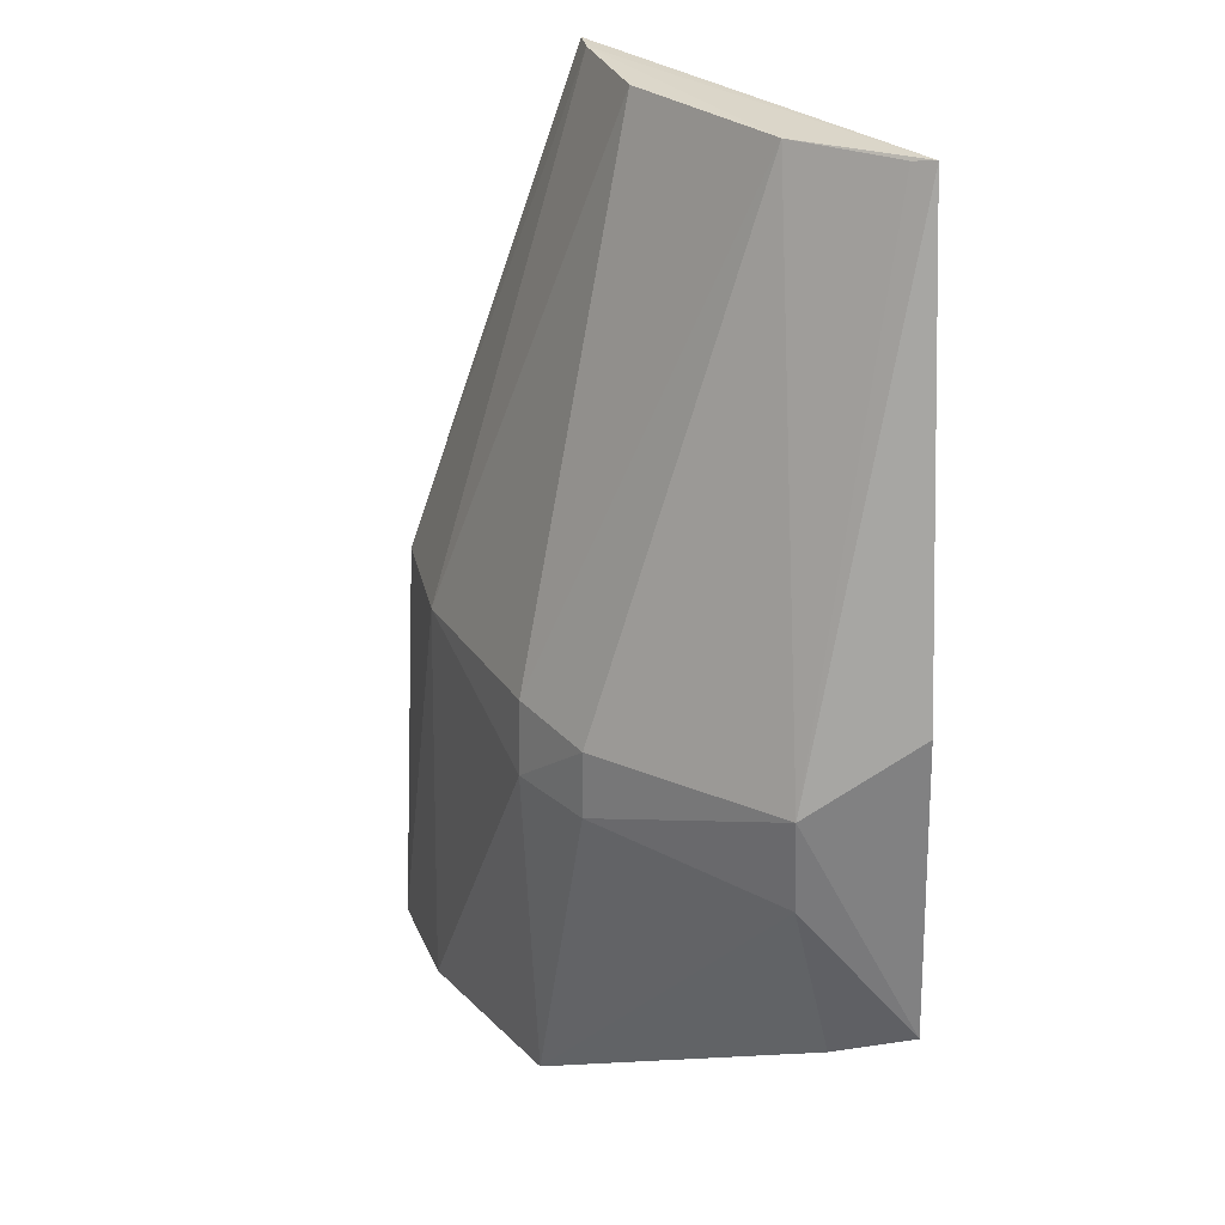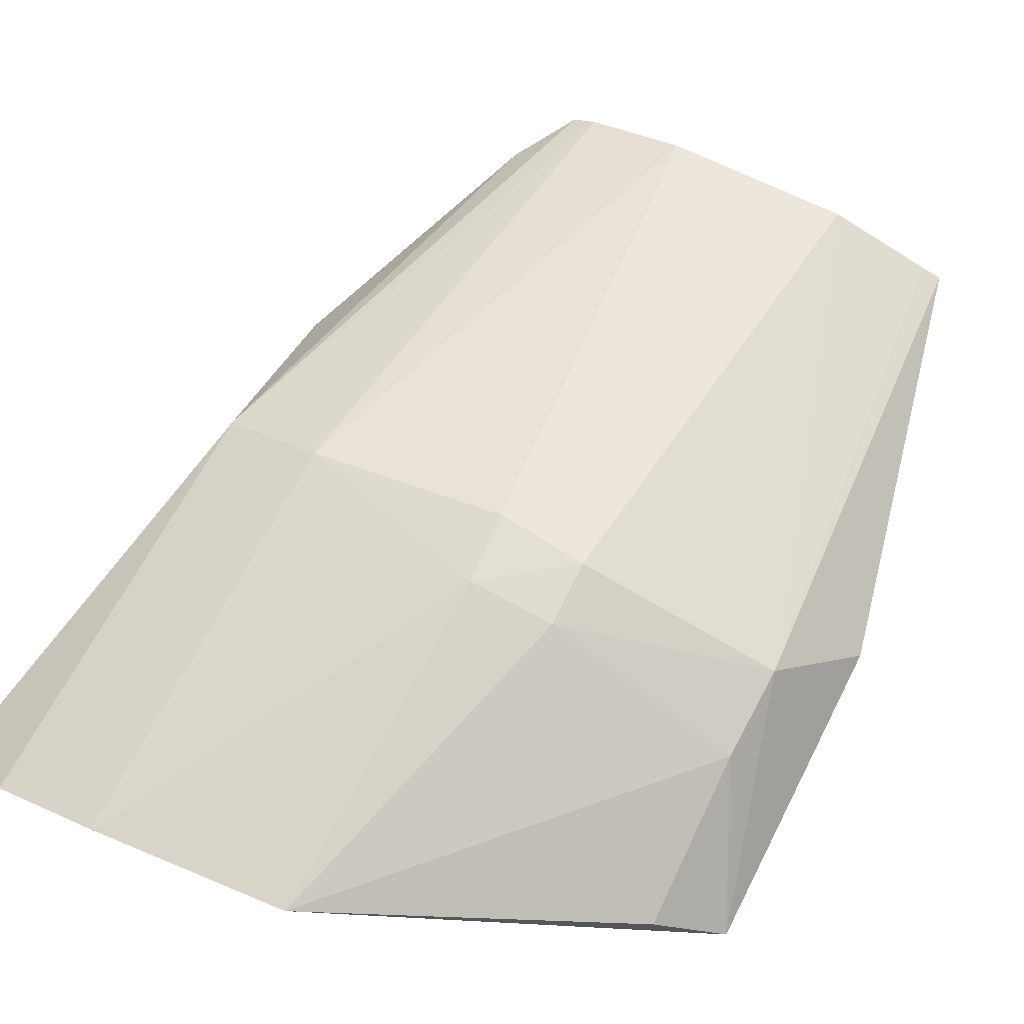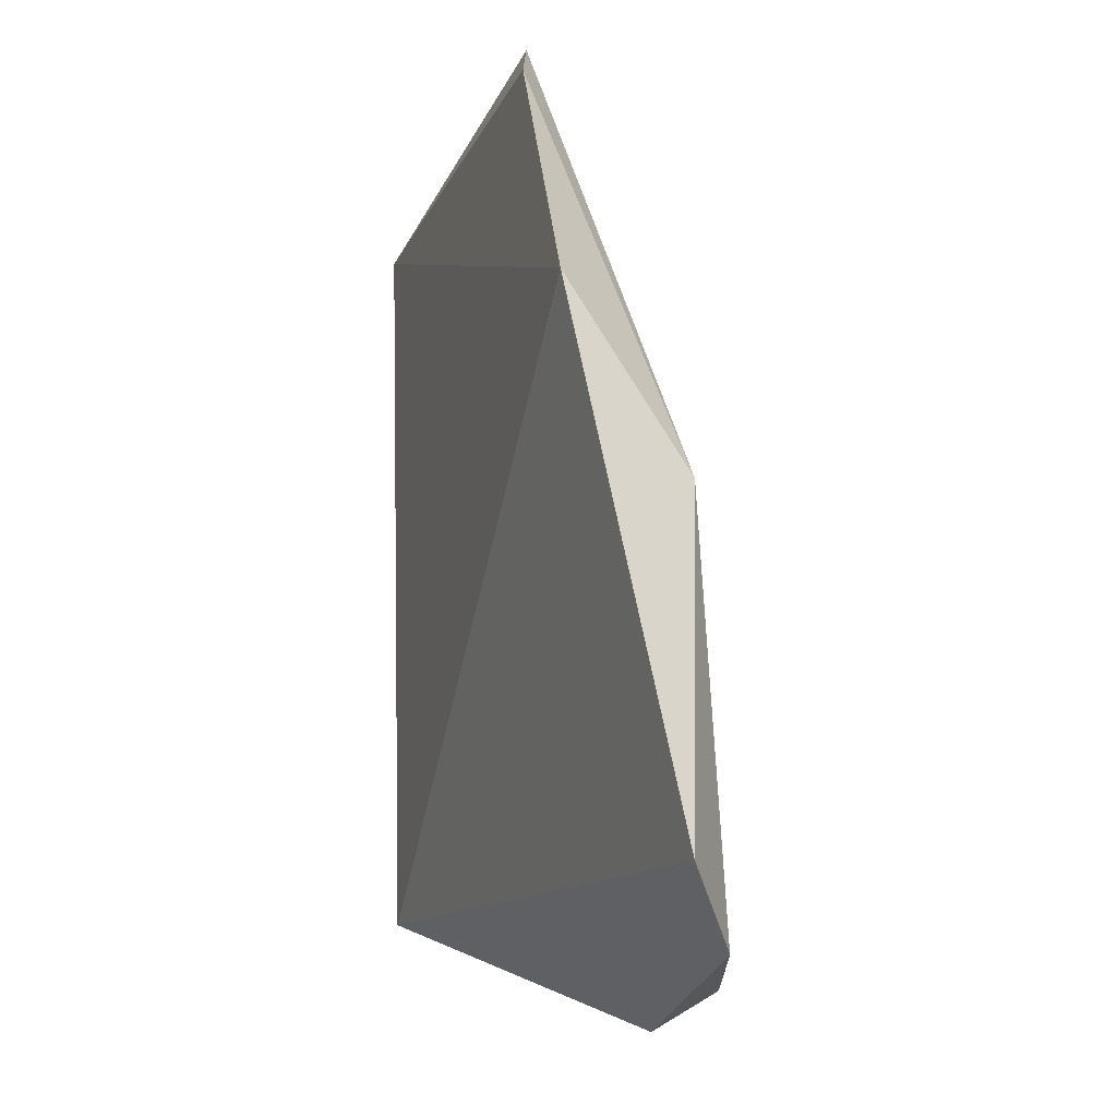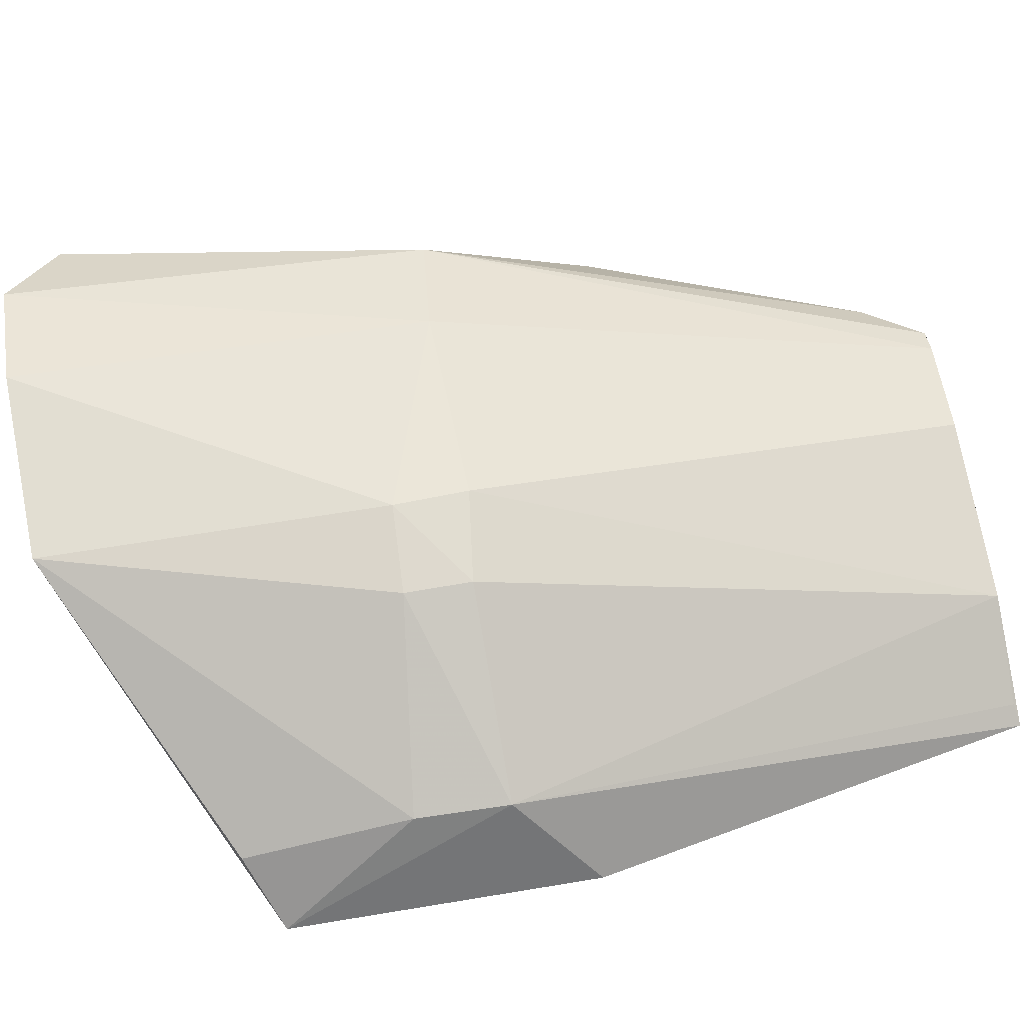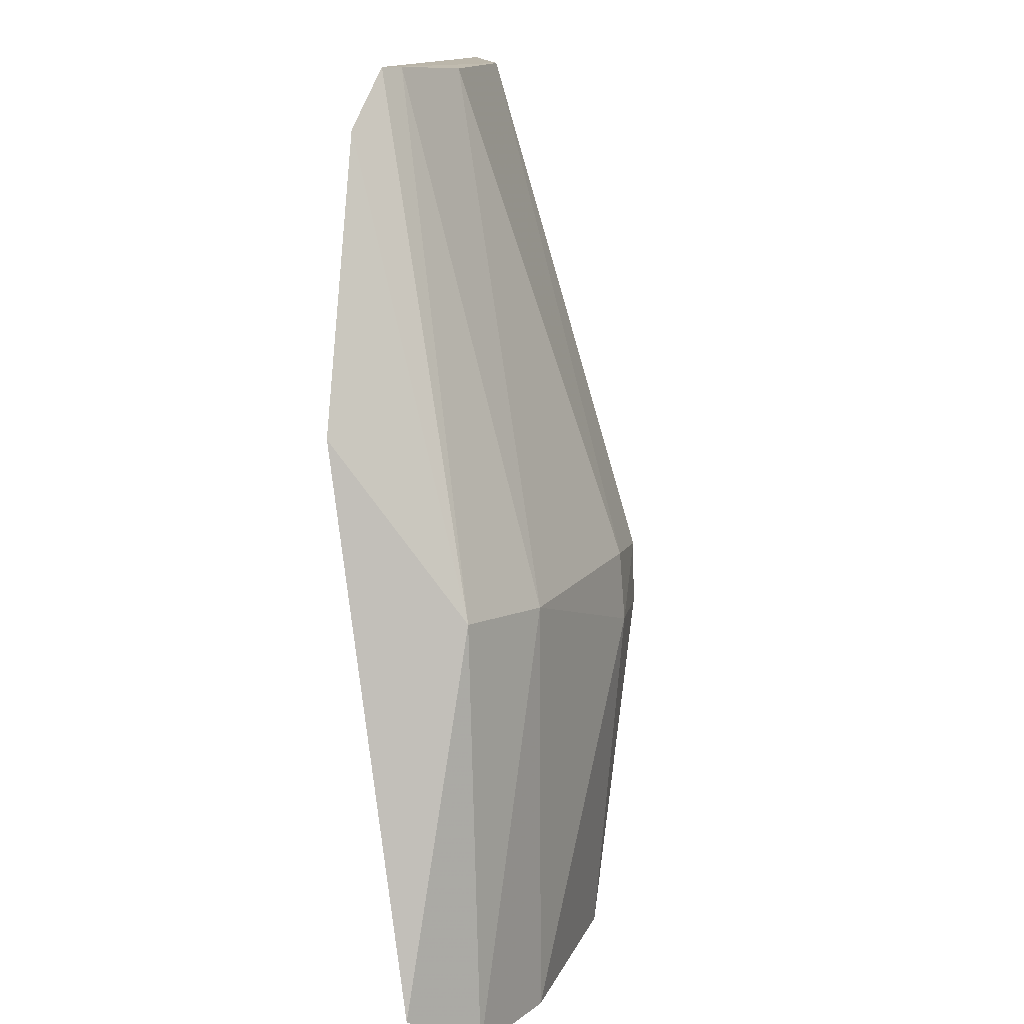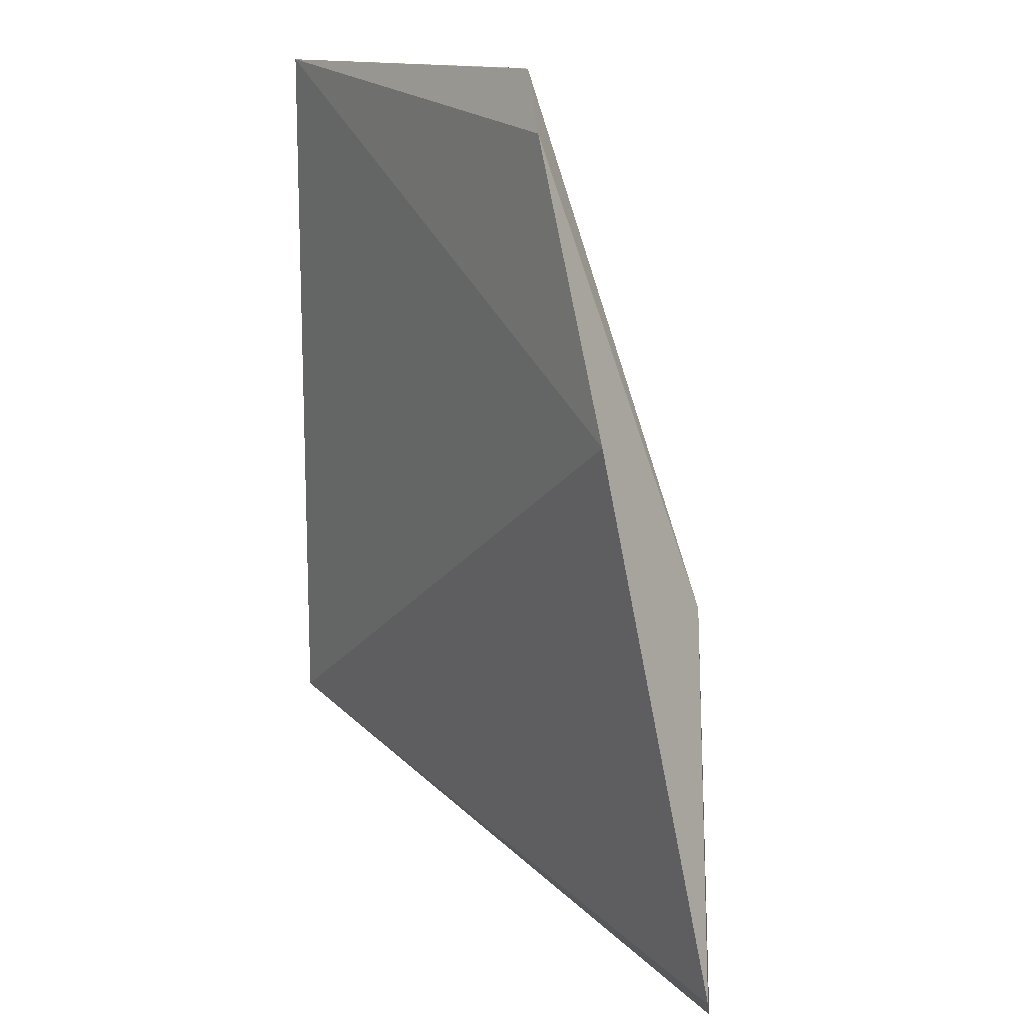
<metadata>
{"format":"obj","ext":"obj","renderer":"f3d","projection":"perspective","resolution":1024,"background":"white","views":[{"elev":28.2,"azim":-130.2,"up":"+Z"},{"elev":70.7,"azim":-153.4,"up":"+Y"},{"elev":-24.4,"azim":68.0,"up":"+Z"},{"elev":71.5,"azim":-99.4,"up":"+Y"},{"elev":12.9,"azim":100.3,"up":"+Z"},{"elev":13.0,"azim":53.6,"up":"+Z"}]}
</metadata>
<code>
v 0.009643 0.01767 0.157
v 0.01668 0.01658 0.1406
v 0.01115 0.02547 0.1316
v 0.00184 0.02693 0.1118
v -0.01583 0.02072 0.1207
v 0.01986 0.02073 0.1138
v 0.01608 0.02296 0.132
v -0.01142 0.01799 0.157
v 0.01151 0.02563 0.1113
v 0.01675 0.02361 0.1113
v 0.01172 0.0167 0.1542
v 0.008489 0.01835 0.157
v -0.002928 0.02818 0.1315
v -0.01256 0.02506 0.1272
v 0.001242 0.0283 0.1285
v 0.001443 0.02805 0.132
v -0.005405 0.02025 0.1568
v -0.002964 0.02825 0.1284
v -0.01267 0.02289 0.1192
v -0.01595 0.02127 0.1354
v -0.01271 0.02534 0.1317
v 0.003663 0.02009 0.1568
v -0.01043 0.01845 0.1568
f 6 2 5
f 7 2 6
f 8 5 2
f 10 6 5
f 10 5 4
f 10 4 9
f 10 7 6
f 10 9 3
f 10 3 7
f 11 7 1
f 11 2 7
f 11 8 2
f 11 1 8
f 12 7 3
f 12 1 7
f 12 8 1
f 15 9 4
f 15 3 9
f 16 15 13
f 16 3 15
f 17 8 12
f 17 16 13
f 18 4 14
f 18 15 4
f 18 13 15
f 19 14 4
f 19 4 5
f 19 5 14
f 20 5 8
f 21 18 14
f 21 13 18
f 21 17 13
f 21 20 8
f 21 14 5
f 21 5 20
f 22 12 3
f 22 3 16
f 22 17 12
f 22 16 17
f 23 21 8
f 23 8 17
f 23 17 21

</code>
